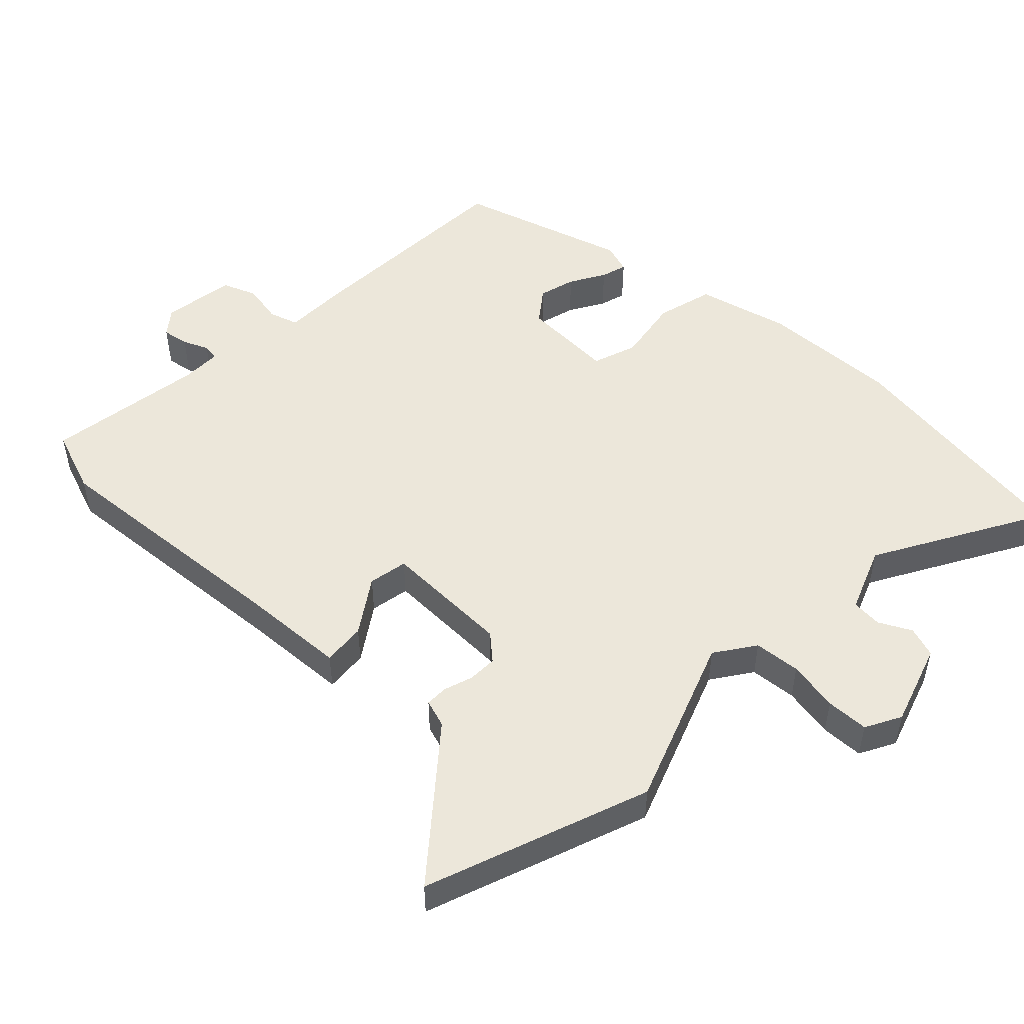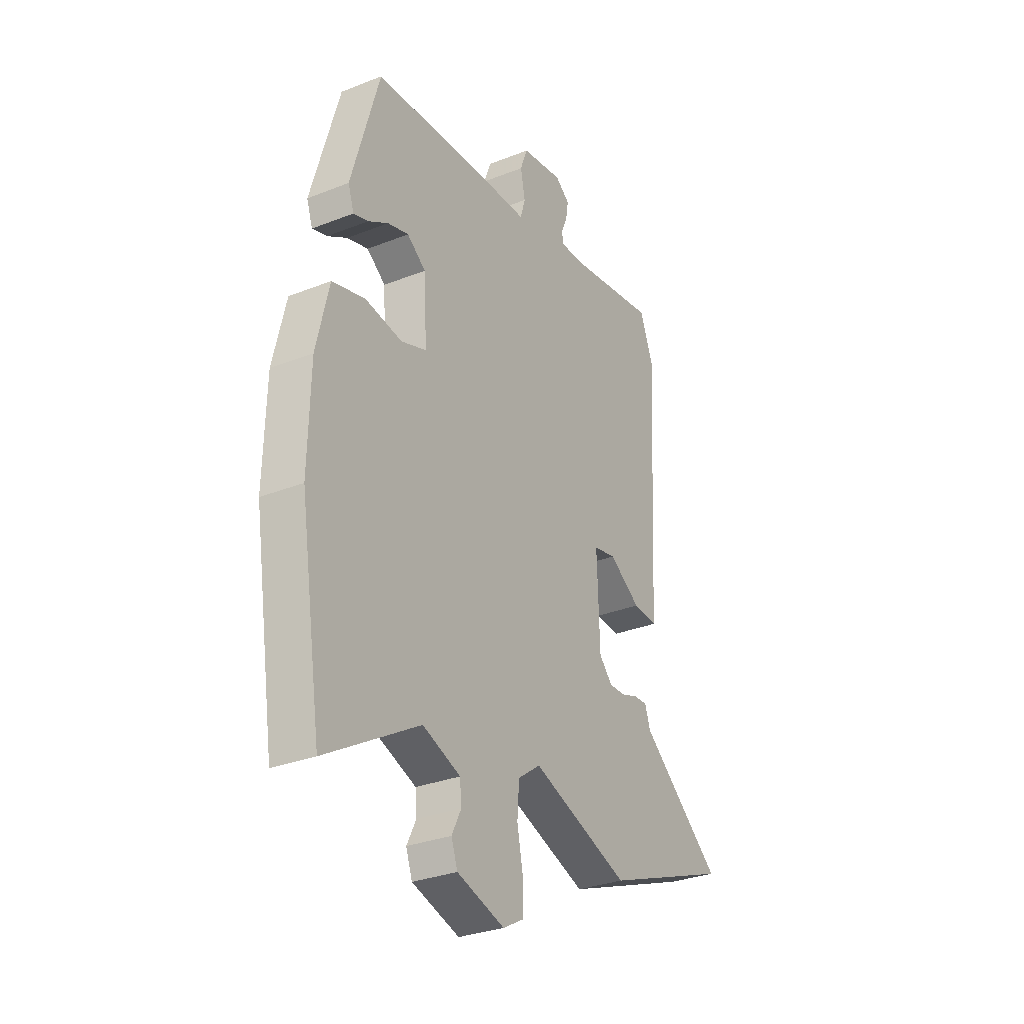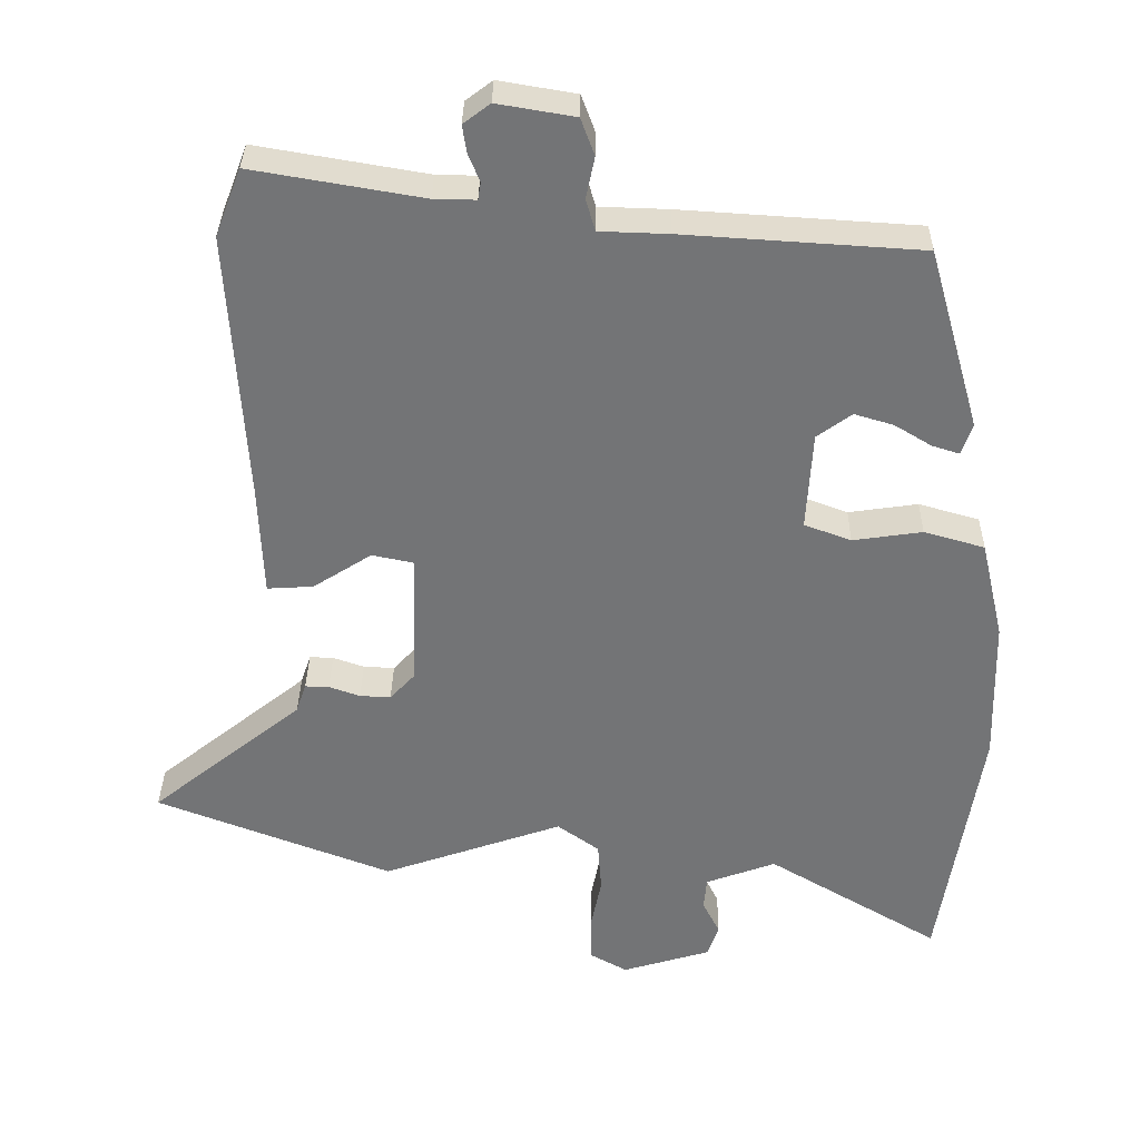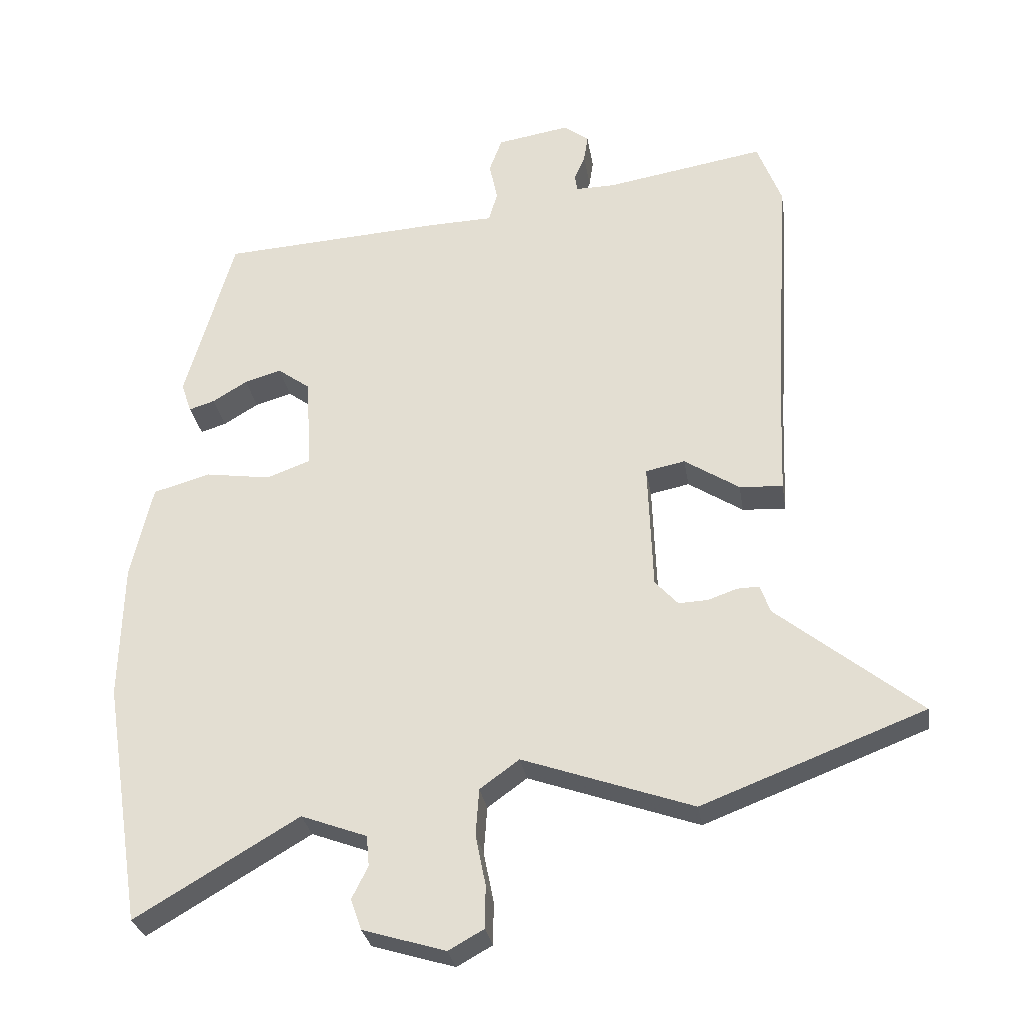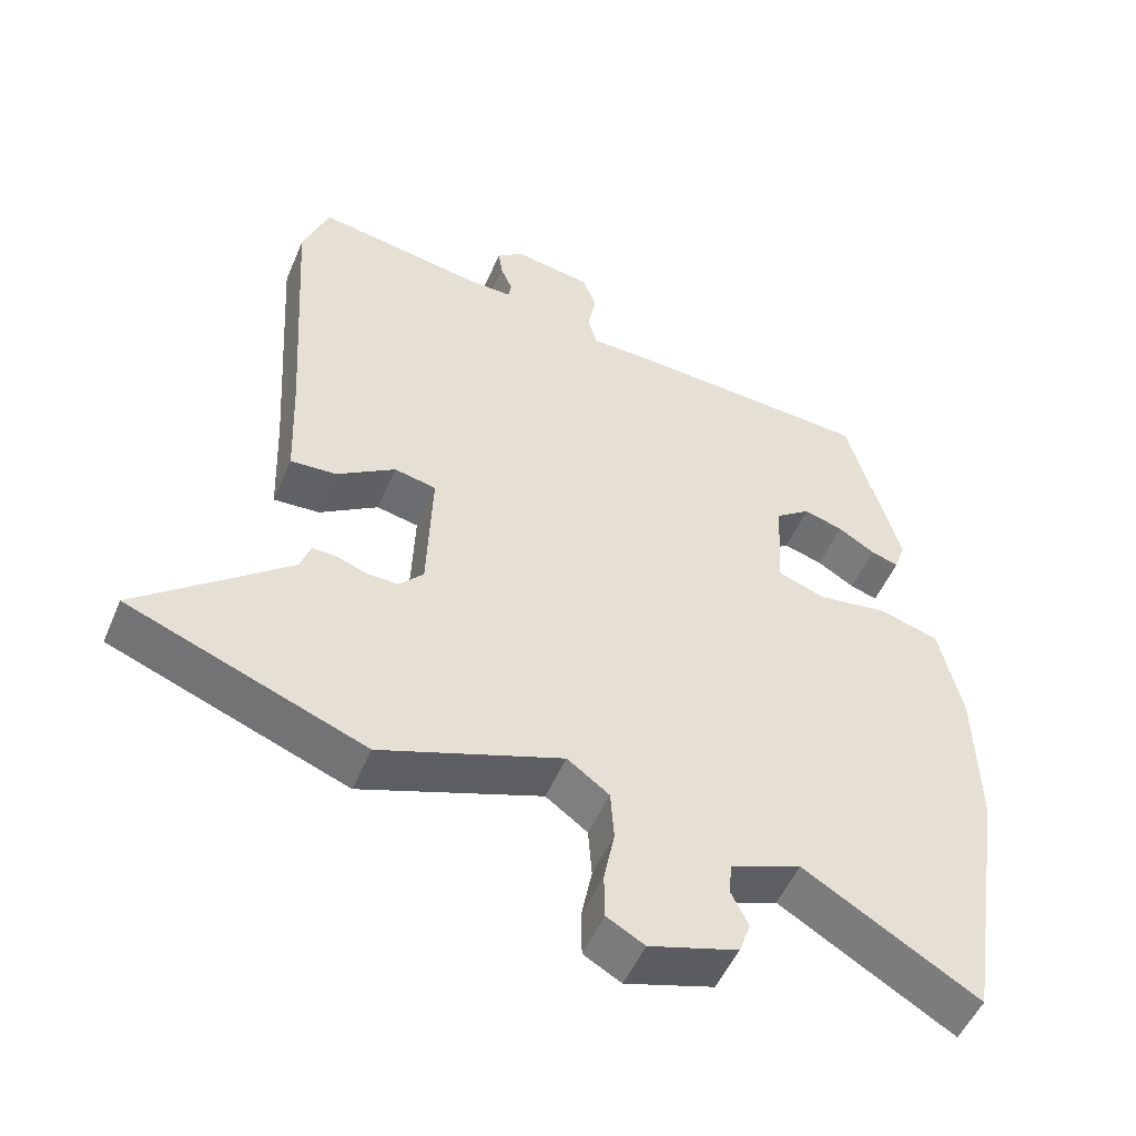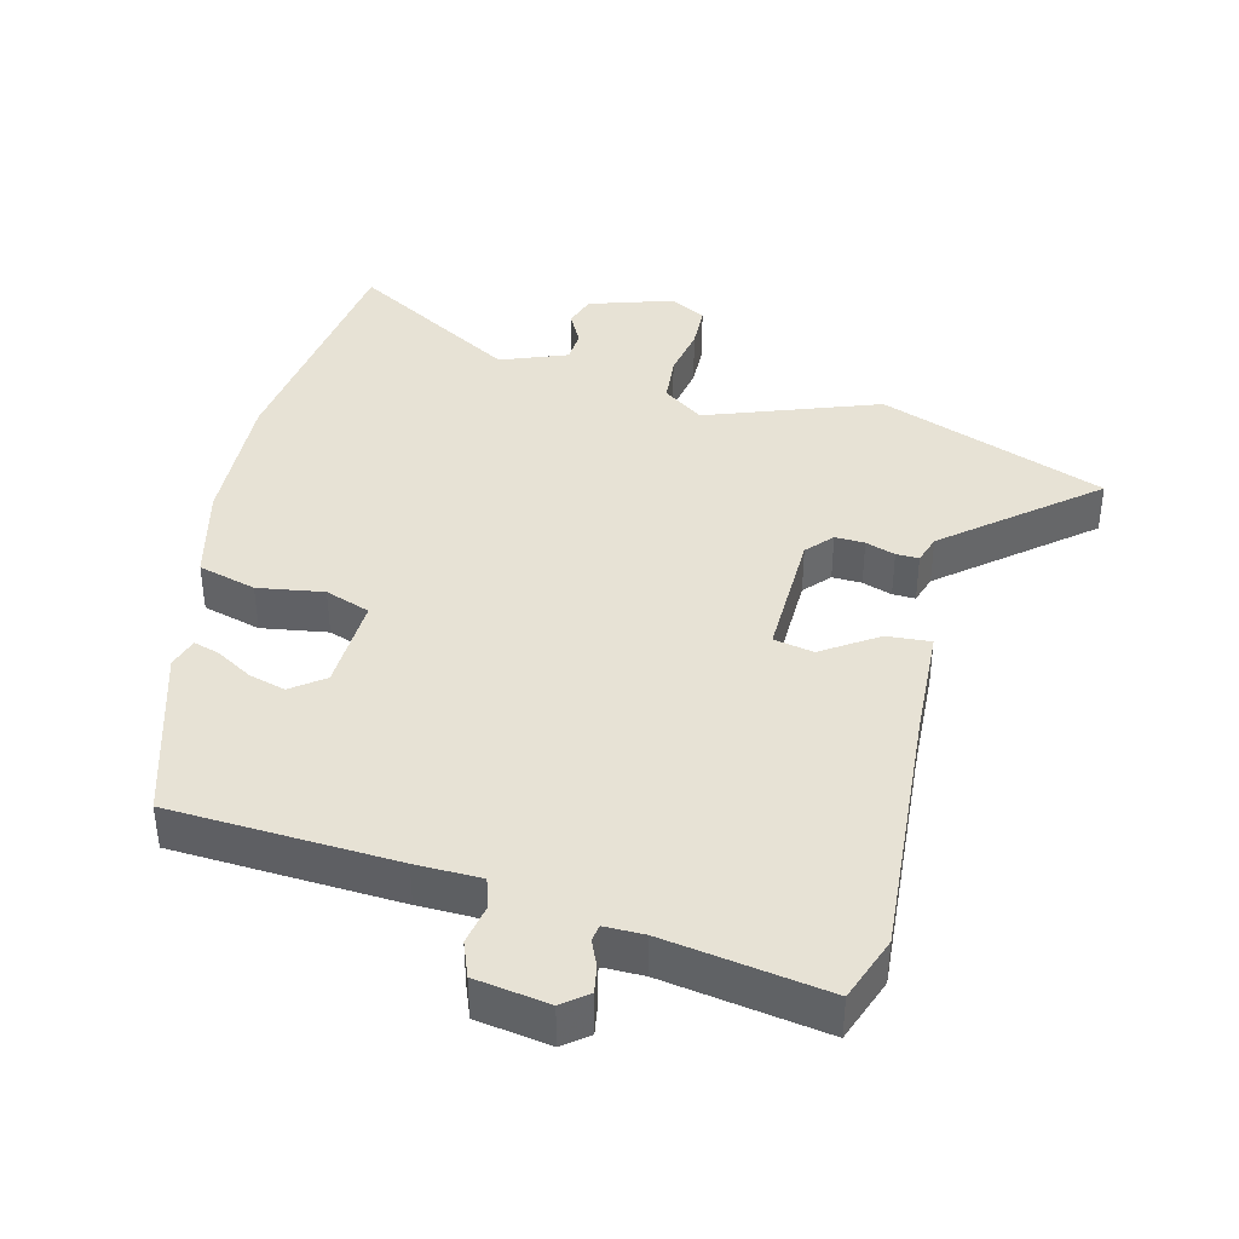
<metadata>
{"format":"obj","ext":"obj","renderer":"f3d","projection":"perspective","resolution":1024,"background":"white","views":[{"elev":50.8,"azim":132.9,"up":"+Y"},{"elev":-30.8,"azim":-60.4,"up":"+Z"},{"elev":33.8,"azim":-179.2,"up":"+Z"},{"elev":-29.3,"azim":8.9,"up":"+Z"},{"elev":-51.2,"azim":157.4,"up":"+Z"},{"elev":40.3,"azim":13.4,"up":"+Y"}]}
</metadata>
<code>
v -0.387 0.07 0.458
v -0.059 0.07 0.479
v 0.036 0.07 0.482
v 0.049 0.07 0.526
v 0.037 0.07 0.584
v 0.056 0.07 0.635
v 0.163 0.07 0.653
v 0.2 0.07 0.625
v 0.194 0.07 0.586
v 0.178 0.07 0.548
v 0.182 0.07 0.524
v 0.24 0.07 0.525
v 0.475 0.07 0.565
v 0.511 0.07 0.471
v 0.488 0.07 0.096
v 0.482 0.07 -0.061
v 0.418 0.07 -0.057
v 0.337 0.07 -0.005
v 0.279 0.07 -0.017
v 0.286 0.07 -0.207
v 0.32 0.07 -0.244
v 0.363 0.07 -0.242
v 0.406 0.07 -0.227
v 0.439 0.07 -0.226
v 0.453 0.07 -0.267
v 0.664 0.07 -0.437
v 0.336 0.07 -0.563
v 0.085 0.07 -0.475
v 0.027 0.07 -0.517
v 0.022 0.07 -0.586
v 0.037 0.07 -0.661
v 0.036 0.07 -0.724
v -0.016 0.07 -0.753
v -0.138 0.07 -0.716
v -0.154 0.07 -0.671
v -0.13 0.07 -0.623
v -0.134 0.07 -0.578
v -0.231 0.07 -0.542
v -0.471 0.07 -0.684
v -0.527 0.07 -0.326
v -0.522 0.07 -0.123
v -0.49 0.07 0.015
v -0.406 0.07 0.039
v -0.31 0.07 0.025
v -0.245 0.07 0.049
v -0.253 0.07 0.186
v -0.301 0.07 0.221
v -0.355 0.07 0.205
v -0.406 0.07 0.174
v -0.444 0.07 0.162
v -0.459 0.07 0.206
v -0.387 0 0.458
v -0.059 0 0.479
v 0.036 0 0.482
v 0.049 0 0.526
v 0.037 0 0.584
v 0.056 0 0.635
v 0.163 0 0.653
v 0.2 0 0.625
v 0.194 0 0.586
v 0.178 0 0.548
v 0.182 0 0.524
v 0.24 0 0.525
v 0.475 0 0.565
v 0.511 0 0.471
v 0.488 0 0.096
v 0.482 0 -0.061
v 0.418 0 -0.057
v 0.337 0 -0.005
v 0.279 0 -0.017
v 0.286 0 -0.207
v 0.32 0 -0.244
v 0.363 0 -0.242
v 0.406 0 -0.227
v 0.439 0 -0.226
v 0.453 0 -0.267
v 0.664 0 -0.437
v 0.336 0 -0.563
v 0.085 0 -0.475
v 0.027 0 -0.517
v 0.022 0 -0.586
v 0.037 0 -0.661
v 0.036 0 -0.724
v -0.016 0 -0.753
v -0.138 0 -0.716
v -0.154 0 -0.671
v -0.13 0 -0.623
v -0.134 0 -0.578
v -0.231 0 -0.542
v -0.471 0 -0.684
v -0.527 0 -0.326
v -0.522 0 -0.123
v -0.49 0 0.015
v -0.406 0 0.039
v -0.31 0 0.025
v -0.245 0 0.049
v -0.253 0 0.186
v -0.301 0 0.221
v -0.355 0 0.205
v -0.406 0 0.174
v -0.444 0 0.162
v -0.459 0 0.206
f 48 49 50 51
f 47 48 51 1
f 46 47 1 2
f 45 46 2 3
f 41 42 43 44
f 41 44 45
f 38 39 40 41
f 37 38 41 45
f 33 34 35 36
f 33 36 37
f 30 31 32 33
f 29 30 33 37
f 28 29 37 45
f 25 26 27 28
f 22 23 24 25
f 21 22 25 28
f 20 21 28 45
f 15 16 17 18
f 15 18 19
f 12 13 14 15
f 11 12 15 19
f 7 8 9 10
f 5 6 7 10
f 4 5 10 11
f 3 4 11 19
f 3 19 20 45
f 102 101 100 99
f 52 102 99 98
f 53 52 98 97
f 54 53 97 96
f 95 94 93 92
f 96 95 92
f 92 91 90 89
f 96 92 89 88
f 87 86 85 84
f 88 87 84
f 84 83 82 81
f 88 84 81 80
f 96 88 80 79
f 79 78 77 76
f 76 75 74 73
f 79 76 73 72
f 96 79 72 71
f 69 68 67 66
f 70 69 66
f 66 65 64 63
f 70 66 63 62
f 61 60 59 58
f 61 58 57 56
f 62 61 56 55
f 70 62 55 54
f 96 71 70 54
f 1 52 53 2
f 2 53 54 3
f 3 54 55 4
f 4 55 56 5
f 5 56 57 6
f 6 57 58 7
f 7 58 59 8
f 8 59 60 9
f 9 60 61 10
f 10 61 62 11
f 11 62 63 12
f 12 63 64 13
f 13 64 65 14
f 14 65 66 15
f 15 66 67 16
f 16 67 68 17
f 17 68 69 18
f 18 69 70 19
f 19 70 71 20
f 20 71 72 21
f 21 72 73 22
f 22 73 74 23
f 23 74 75 24
f 24 75 76 25
f 25 76 77 26
f 26 77 78 27
f 27 78 79 28
f 28 79 80 29
f 29 80 81 30
f 30 81 82 31
f 31 82 83 32
f 32 83 84 33
f 33 84 85 34
f 34 85 86 35
f 35 86 87 36
f 36 87 88 37
f 37 88 89 38
f 38 89 90 39
f 39 90 91 40
f 40 91 92 41
f 41 92 93 42
f 42 93 94 43
f 43 94 95 44
f 44 95 96 45
f 45 96 97 46
f 46 97 98 47
f 47 98 99 48
f 48 99 100 49
f 49 100 101 50
f 50 101 102 51
f 51 102 52 1

</code>
